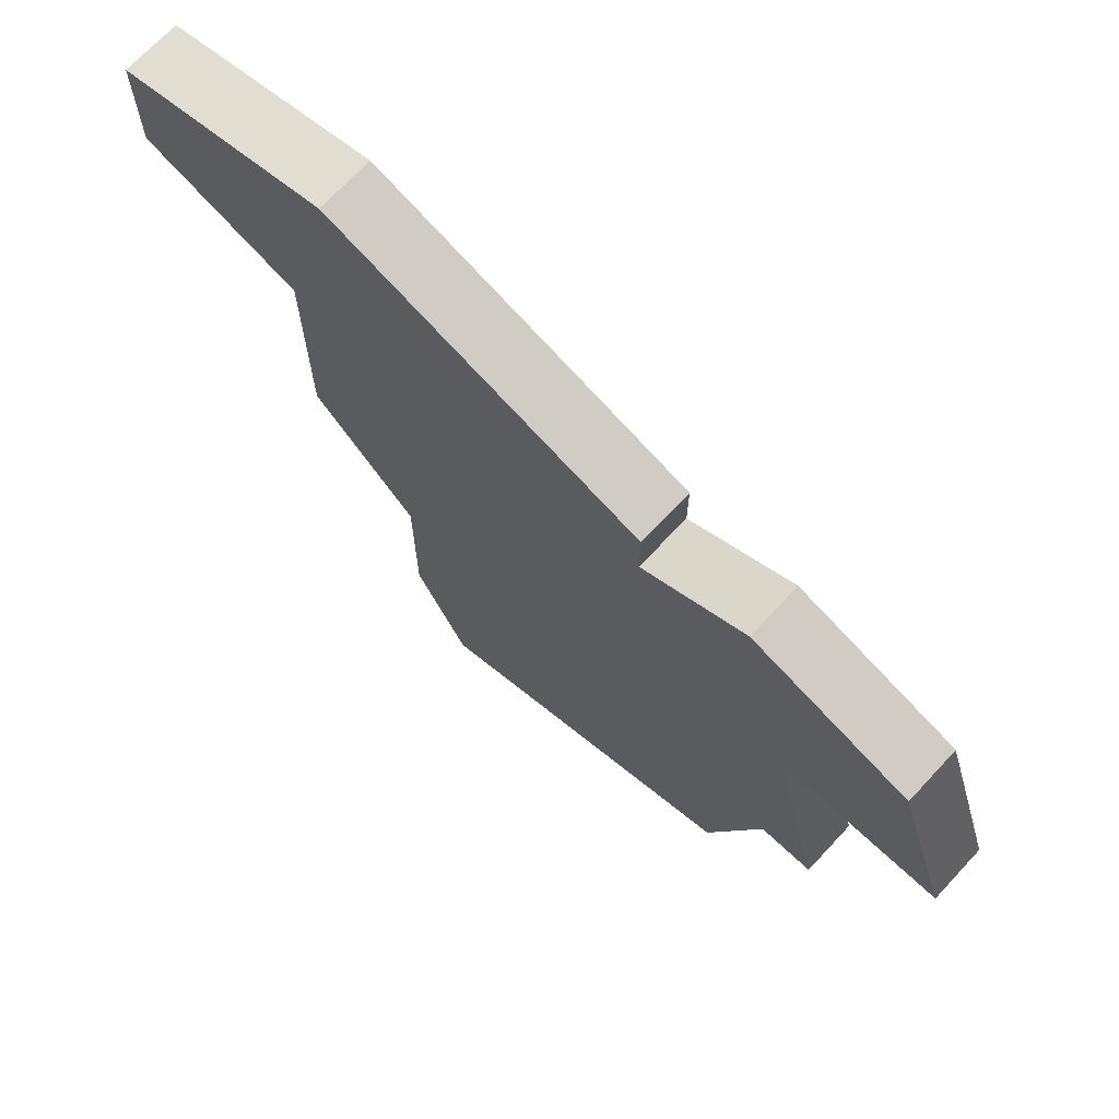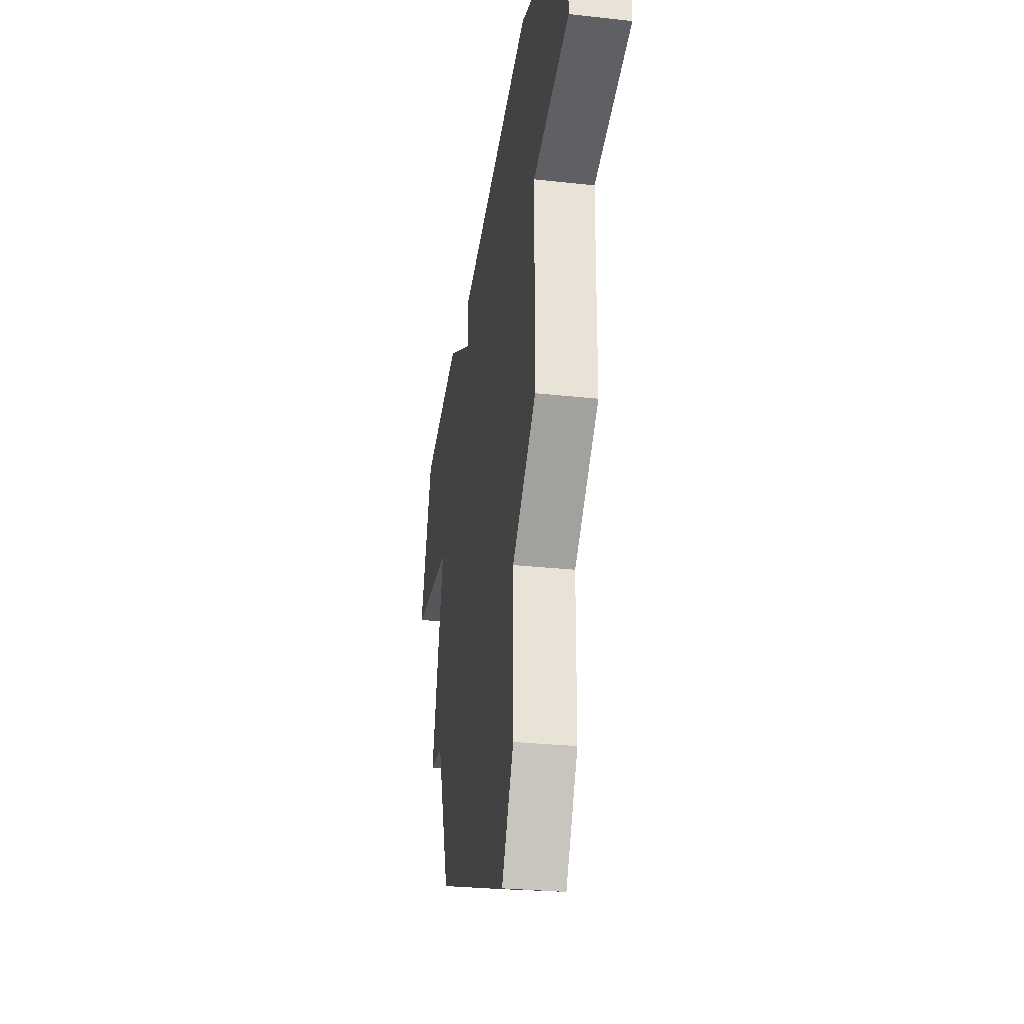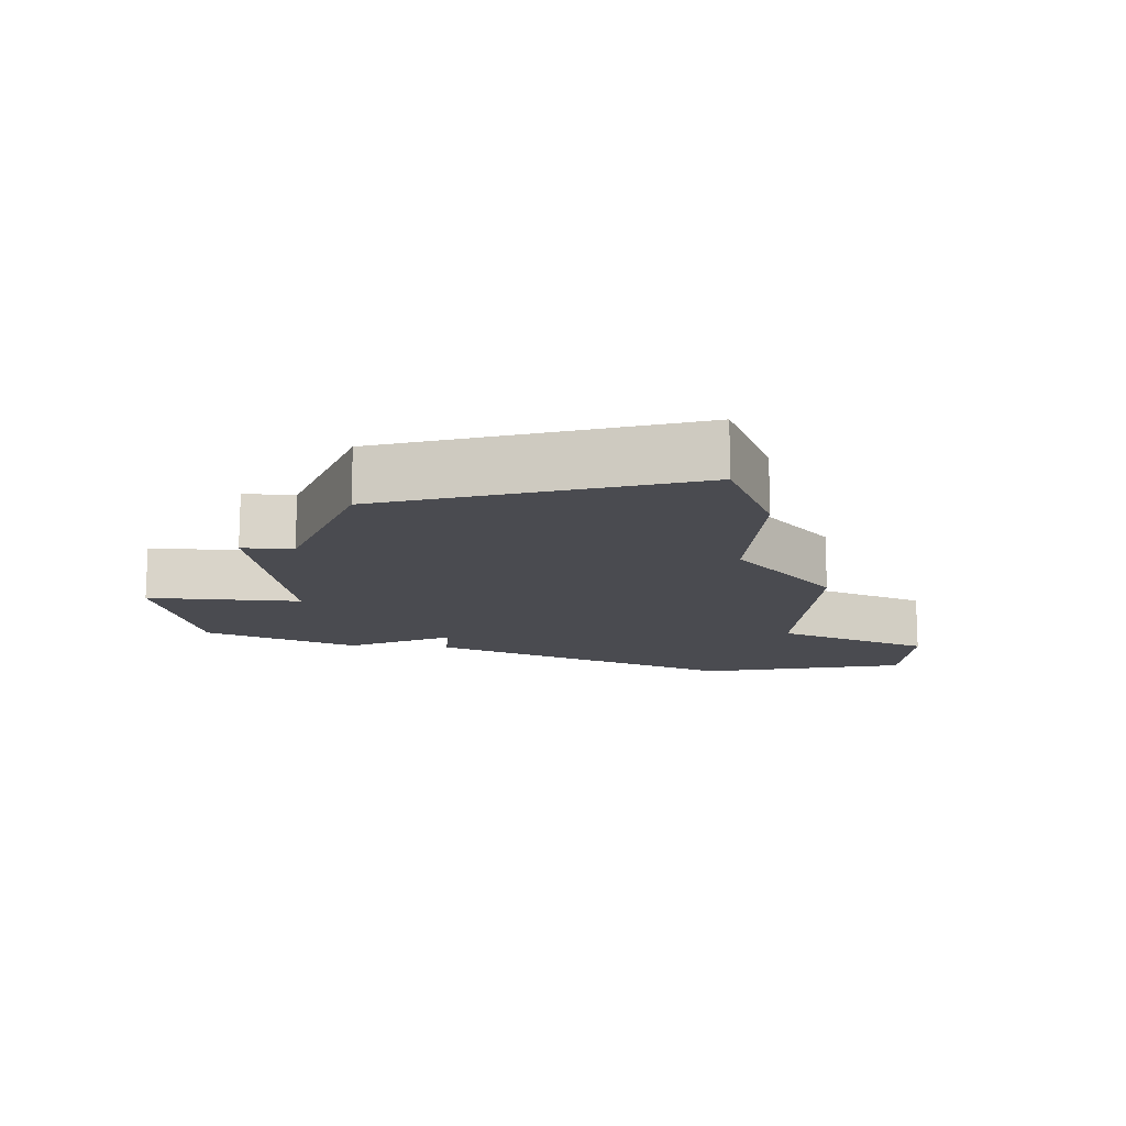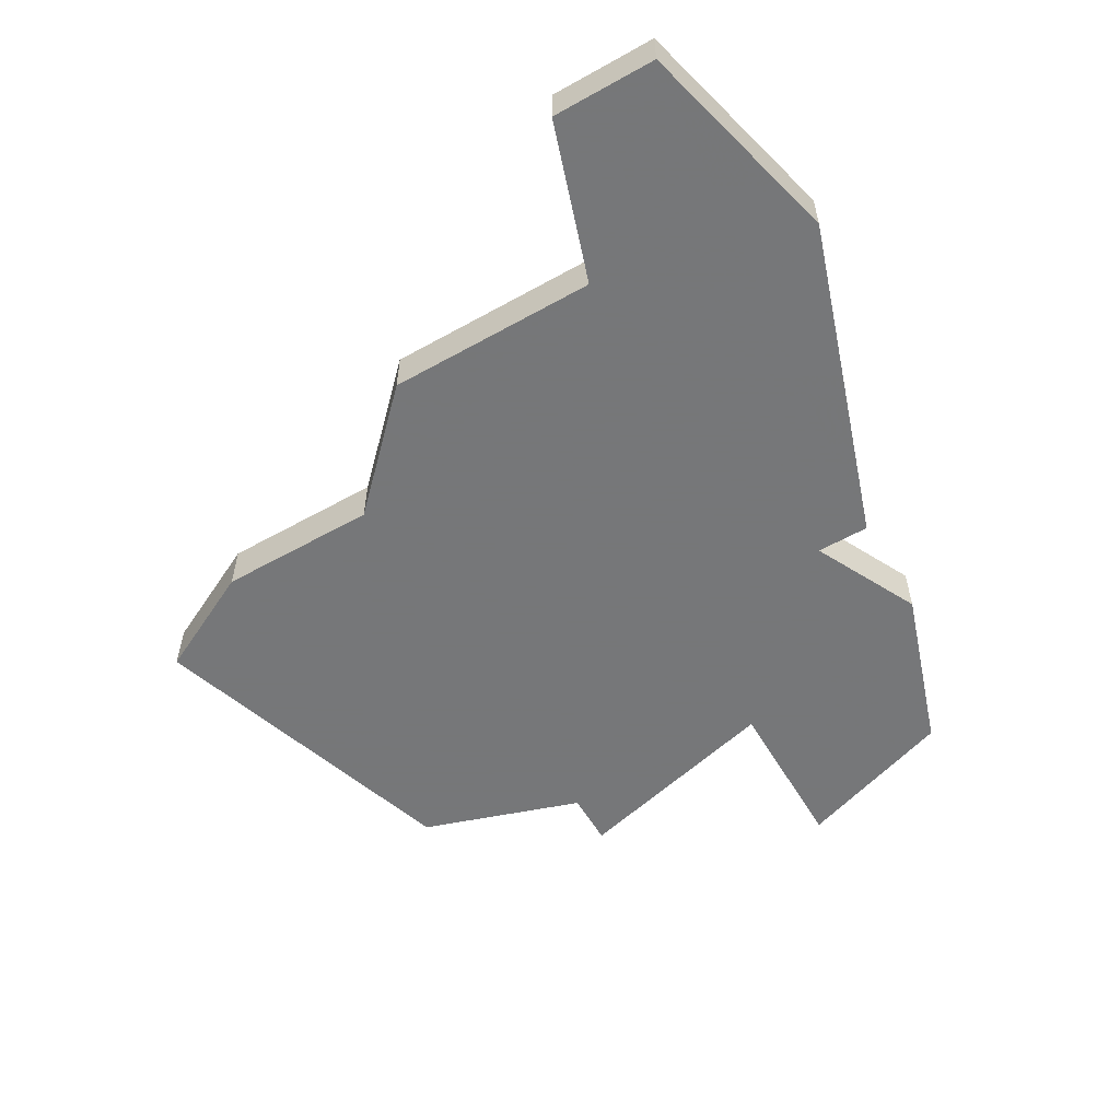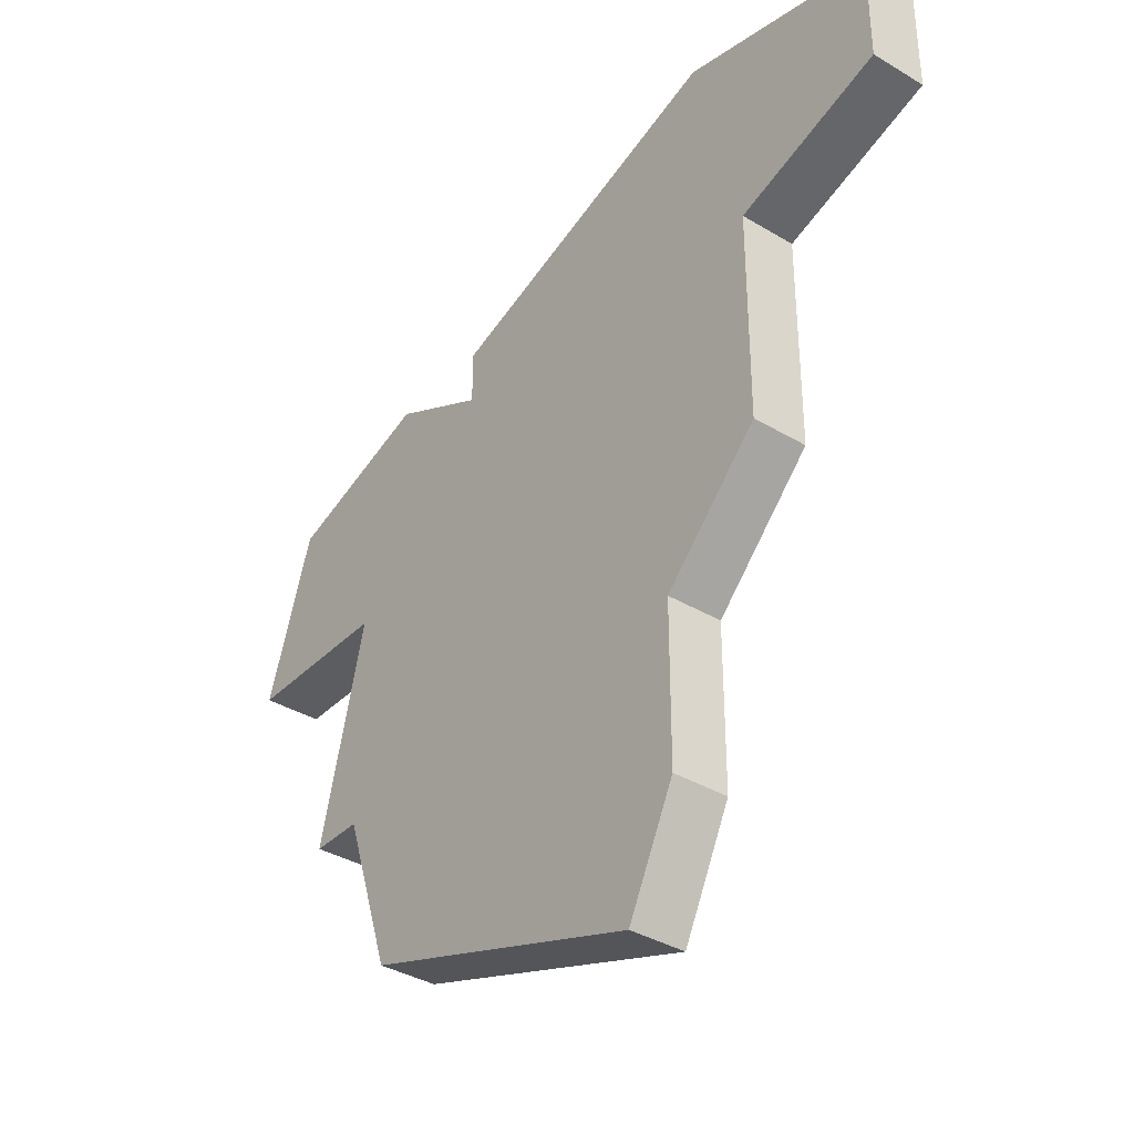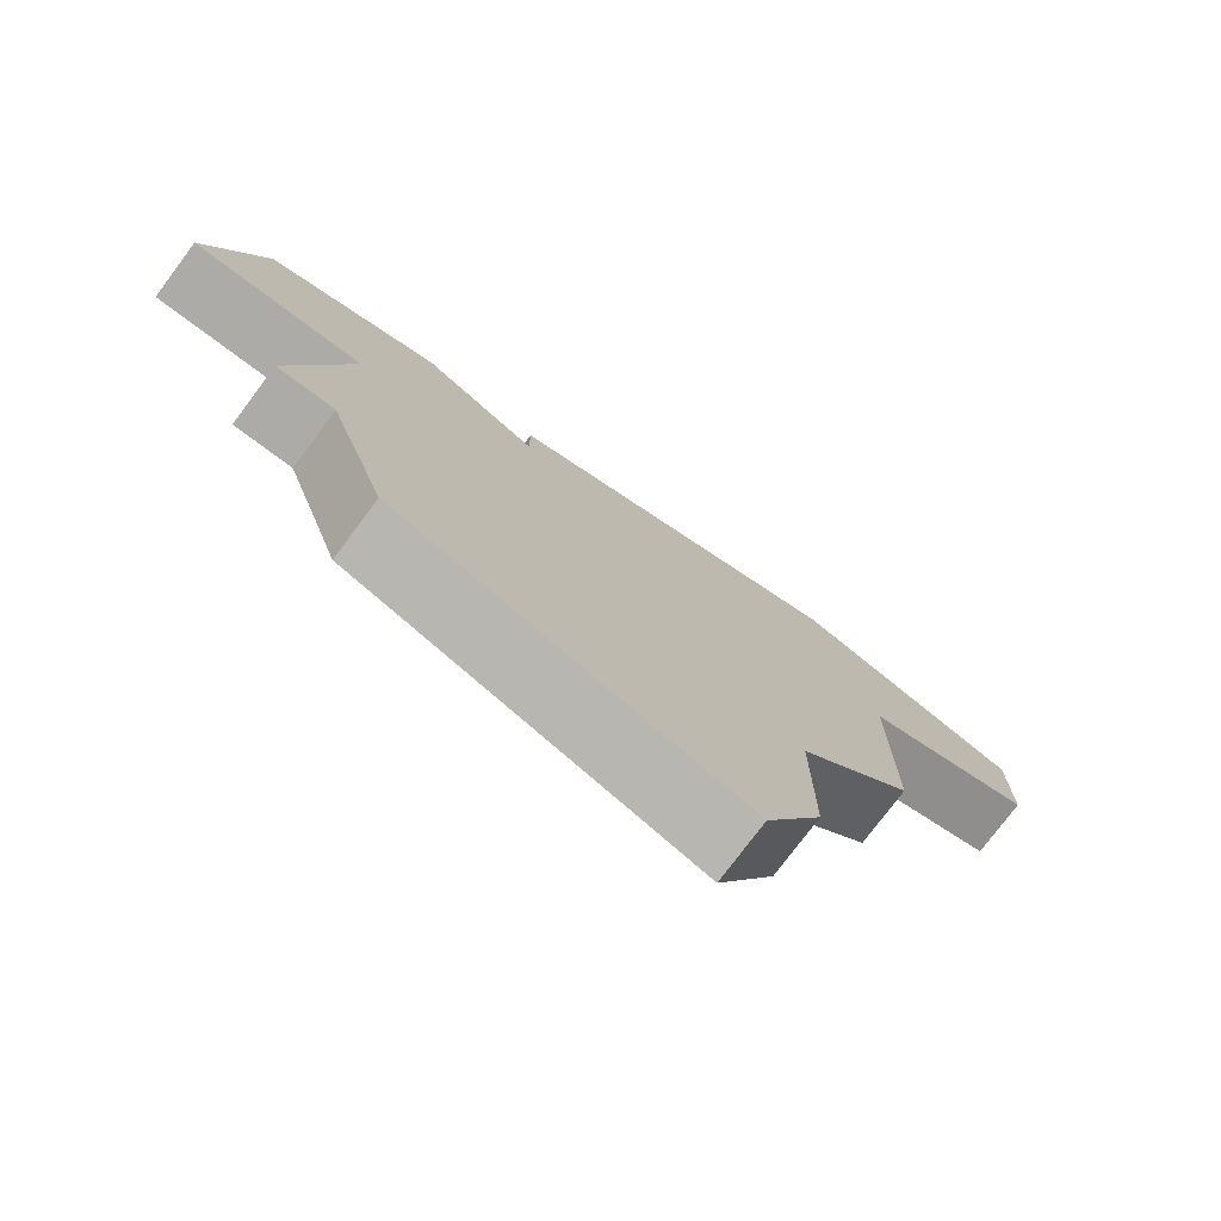
<metadata>
{"format":"obj","ext":"obj","renderer":"f3d","projection":"perspective","resolution":1024,"background":"white","views":[{"elev":70.2,"azim":-137.0,"up":"+Y"},{"elev":-27.1,"azim":80.2,"up":"+Y"},{"elev":-14.4,"azim":-5.1,"up":"+Z"},{"elev":-57.1,"azim":120.2,"up":"+Z"},{"elev":-36.6,"azim":52.1,"up":"+Y"},{"elev":-76.3,"azim":-36.8,"up":"+Y"}]}
</metadata>
<code>
v 2902 -625 0
v 2901 -628 0
v 2904 -628 0
v 2903 -632 0
v 2904 -632 0
v 2905 -635 0
v 2911 -637 0
v 2912 -635 0
v 2912 -632 0
v 2914 -630 0
v 2914 -626 0
v 2917 -625 0
v 2917 -623 0
v 2913 -622 0
v 2907 -624 0
v 2907 -625 0
v 2905 -624 0
v 2902 -625 1
v 2901 -628 1
v 2904 -628 1
v 2903 -632 1
v 2904 -632 1
v 2905 -635 1
v 2911 -637 1
v 2912 -635 1
v 2912 -632 1
v 2914 -630 1
v 2914 -626 1
v 2917 -625 1
v 2917 -623 1
v 2913 -622 1
v 2907 -624 1
v 2907 -625 1
v 2905 -624 1
f 2 1 17
f 5 4 3
f 7 6 5
f 9 8 7
f 11 10 9
f 13 12 11
f 15 14 13
f 2 17 16
f 7 5 3
f 15 13 11
f 3 2 16
f 9 7 3
f 15 11 9
f 9 3 16
f 16 15 9
f 34 18 19
f 20 21 22
f 22 23 24
f 24 25 26
f 26 27 28
f 28 29 30
f 30 31 32
f 33 34 19
f 20 22 24
f 28 30 32
f 33 19 20
f 20 24 26
f 26 28 32
f 33 20 26
f 26 32 33
f 19 18 2
f 2 18 1
f 20 19 3
f 3 19 2
f 21 20 4
f 4 20 3
f 22 21 5
f 5 21 4
f 23 22 6
f 6 22 5
f 24 23 7
f 7 23 6
f 25 24 8
f 8 24 7
f 26 25 9
f 9 25 8
f 27 26 10
f 10 26 9
f 28 27 11
f 11 27 10
f 29 28 12
f 12 28 11
f 30 29 13
f 13 29 12
f 31 30 14
f 14 30 13
f 32 31 15
f 15 31 14
f 33 32 16
f 16 32 15
f 18 34 1
f 1 34 17
f 34 33 17
f 17 33 16

</code>
